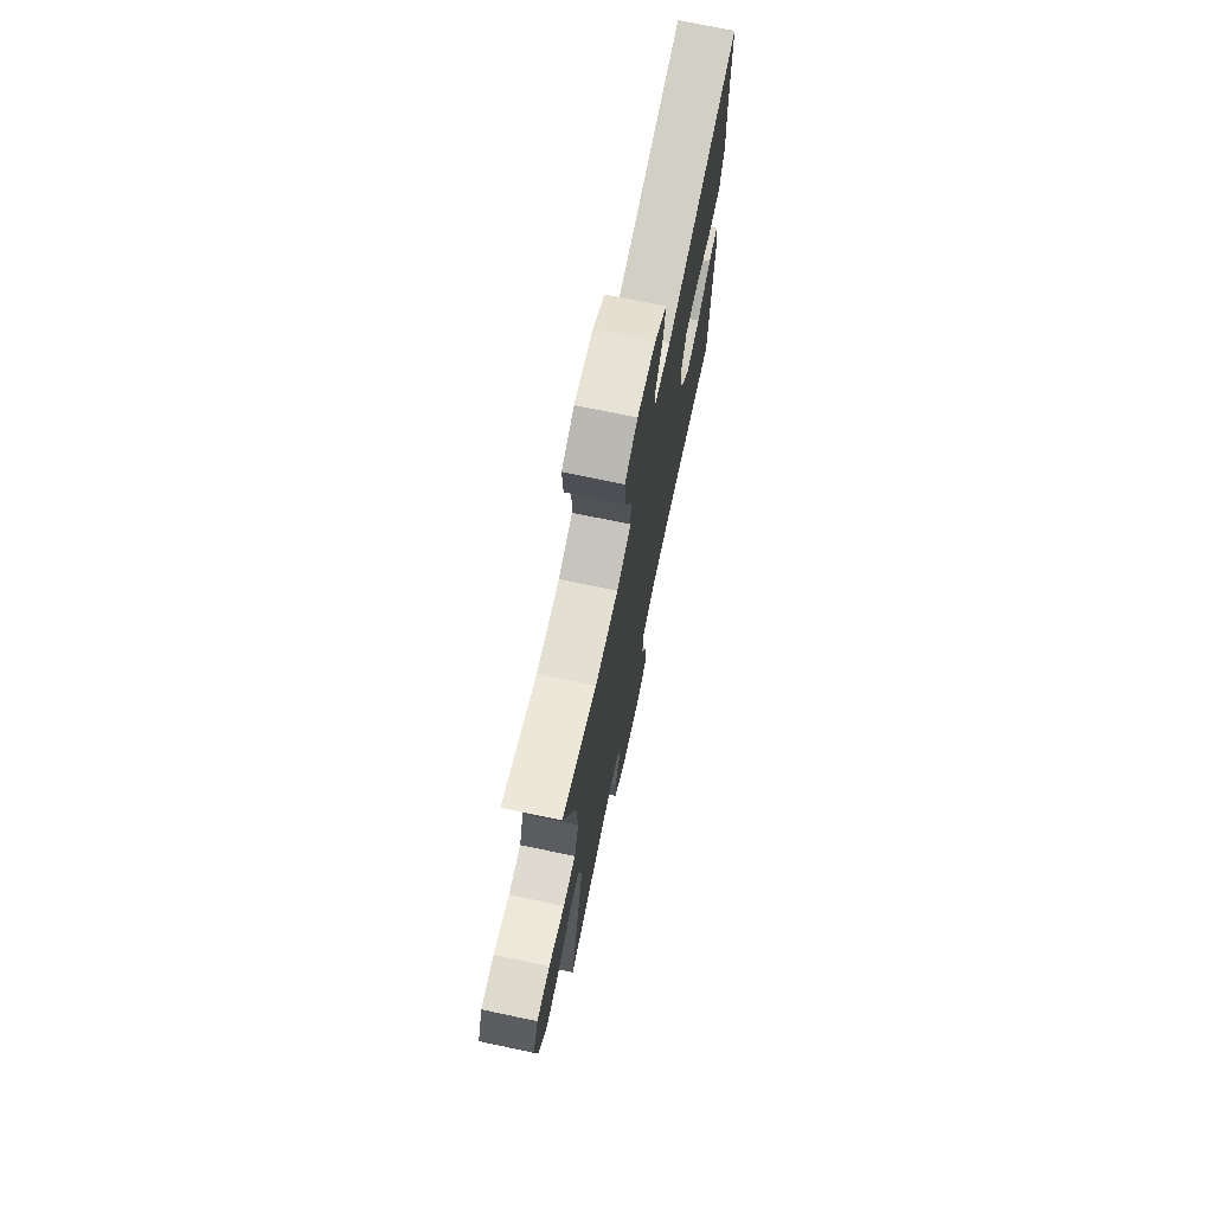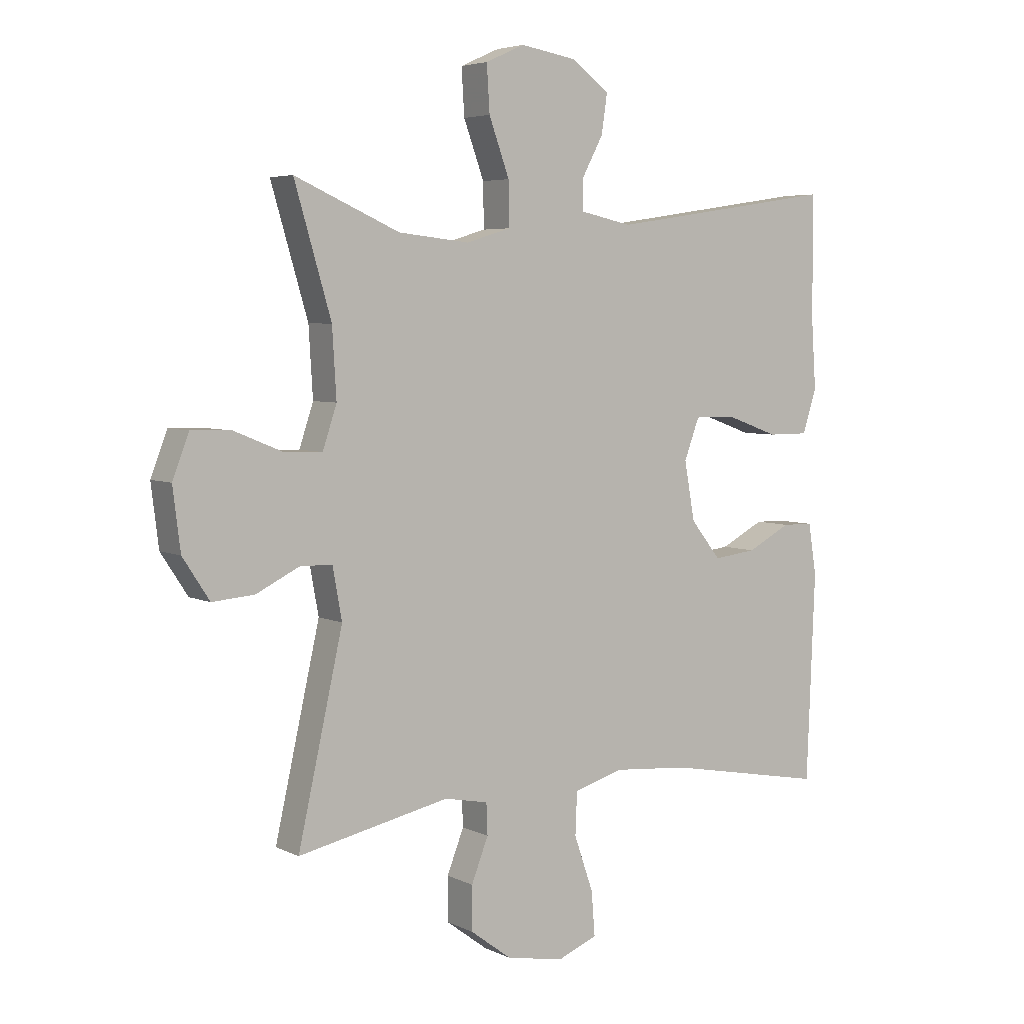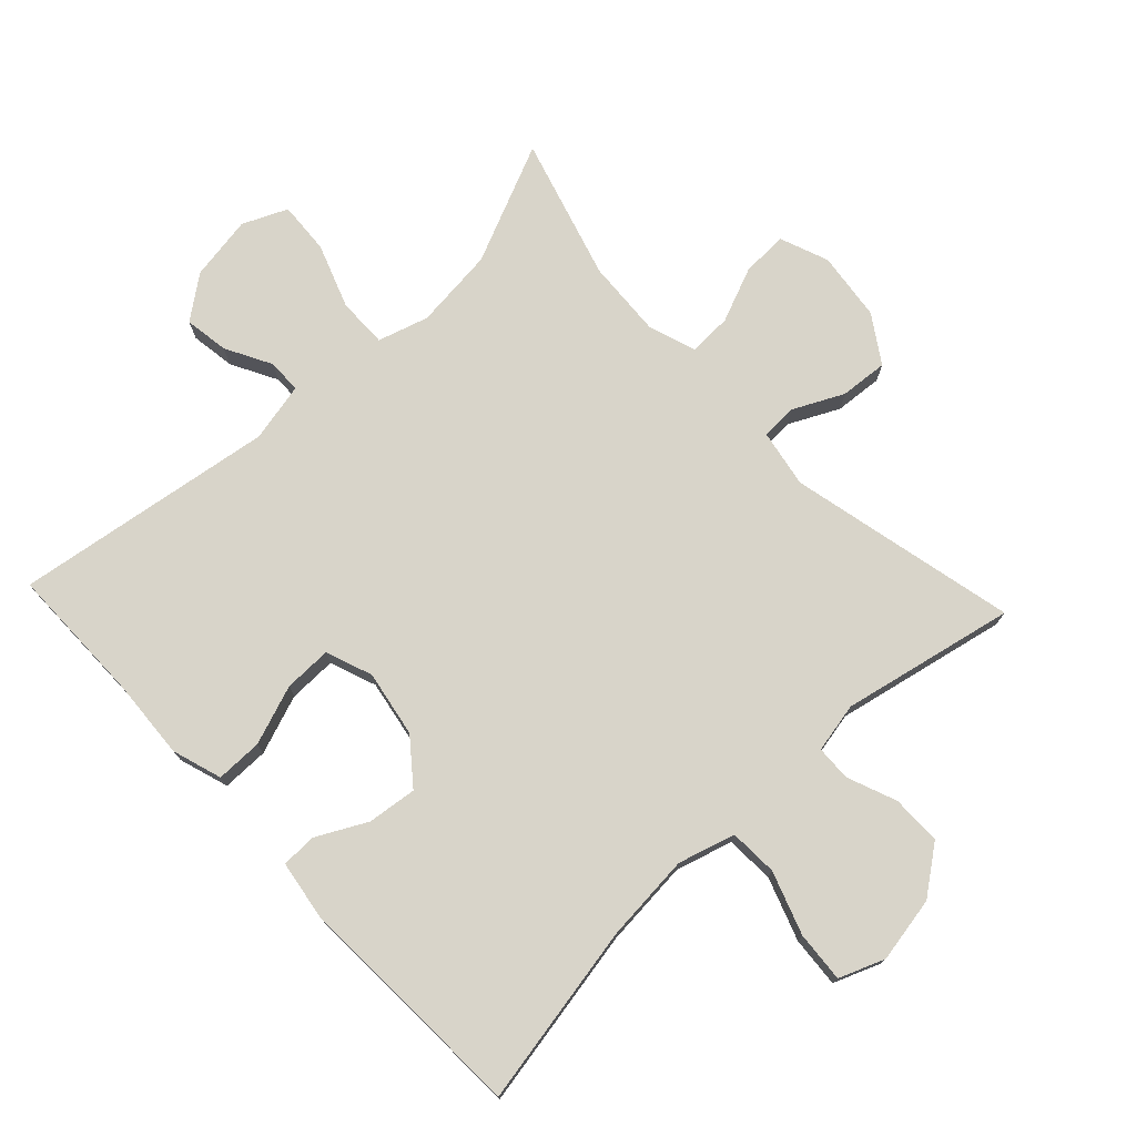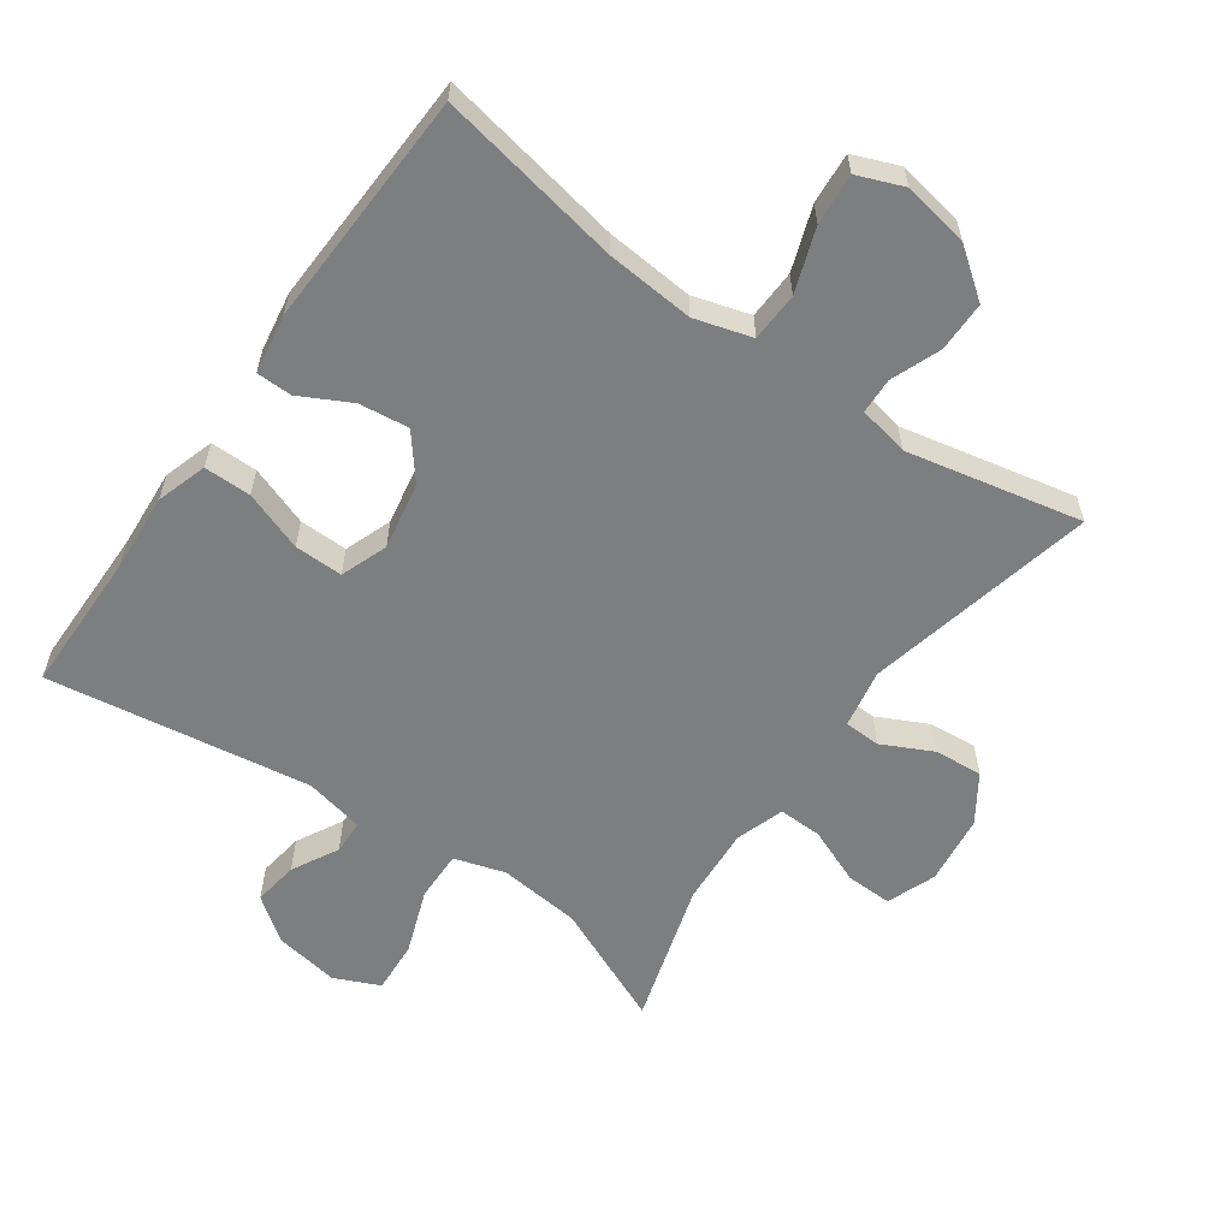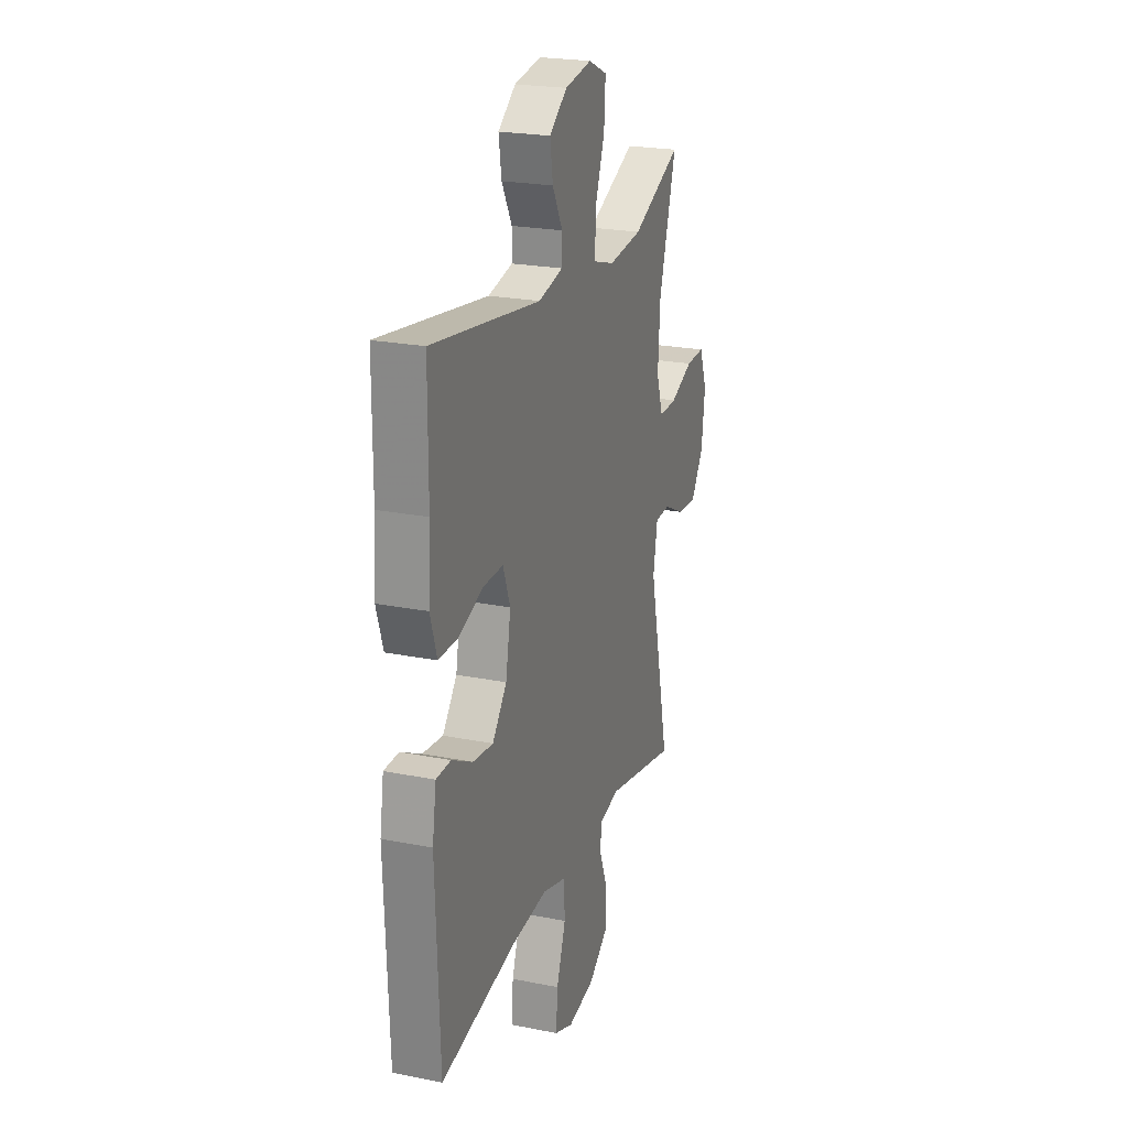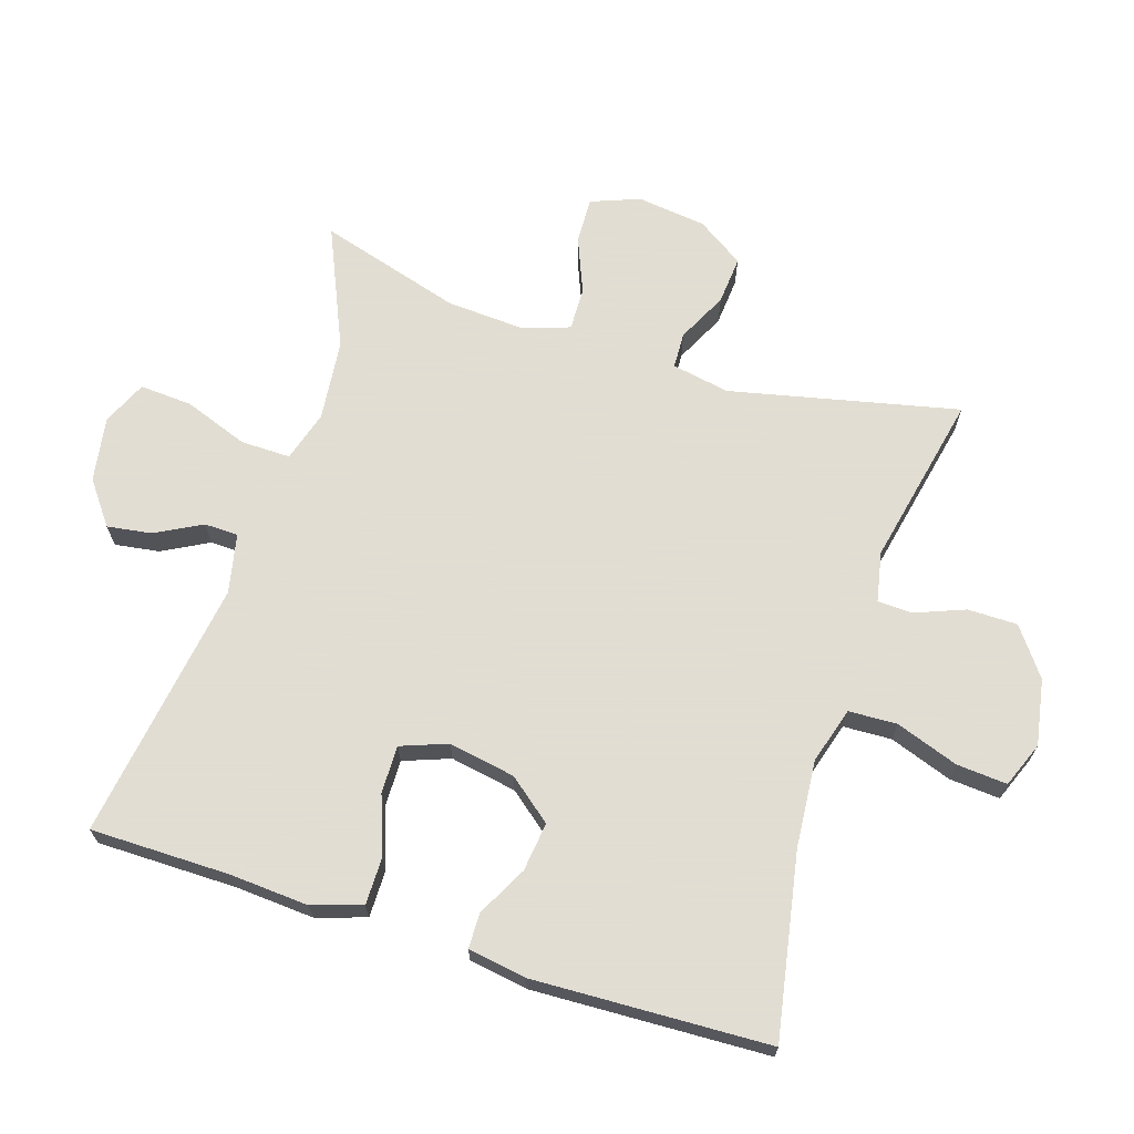
<metadata>
{"format":"obj","ext":"obj","renderer":"f3d","projection":"perspective","resolution":1024,"background":"white","views":[{"elev":72.8,"azim":-78.2,"up":"+Z"},{"elev":5.0,"azim":-34.5,"up":"+Z"},{"elev":75.2,"azim":136.7,"up":"+Y"},{"elev":-59.3,"azim":144.8,"up":"+Y"},{"elev":22.8,"azim":108.8,"up":"+Z"},{"elev":68.1,"azim":107.7,"up":"+Y"}]}
</metadata>
<code>
v -0.5 0.07 0.5
v -0.32 0.07 0.421
v -0.198 0.07 0.408
v -0.122 0.07 0.431
v -0.123 0.07 0.506
v -0.158 0.07 0.602
v -0.163 0.07 0.681
v -0.096 0.07 0.711
v 0.001 0.07 0.695
v 0.065 0.07 0.647
v 0.055 0.07 0.58
v 0.018 0.07 0.511
v 0.019 0.07 0.46
v 0.108 0.07 0.441
v 0.5 0.07 0.5
v 0.501 0.07 0.29
v 0.509 0.07 0.172
v 0.485 0.07 0.097
v 0.415 0.07 0.097
v 0.326 0.07 0.129
v 0.254 0.07 0.13
v 0.228 0.07 0.06
v 0.246 0.07 -0.04
v 0.298 0.07 -0.105
v 0.372 0.07 -0.096
v 0.447 0.07 -0.057
v 0.5 0.07 -0.058
v 0.514 0.07 -0.146
v 0.5 0.07 -0.5
v 0.226 0.07 -0.449
v 0.095 0.07 -0.438
v 0.01 0.07 -0.463
v 0.007 0.07 -0.536
v 0.04 0.07 -0.63
v 0.046 0.07 -0.706
v -0.022 0.07 -0.733
v -0.121 0.07 -0.715
v -0.192 0.07 -0.662
v -0.192 0.07 -0.587
v -0.163 0.07 -0.513
v -0.165 0.07 -0.46
v -0.24 0.07 -0.445
v -0.5 0.07 -0.5
v -0.423 0.07 -0.157
v -0.439 0.07 -0.07
v -0.493 0.07 -0.068
v -0.568 0.07 -0.105
v -0.64 0.07 -0.111
v -0.686 0.07 -0.041
v -0.699 0.07 0.063
v -0.671 0.07 0.136
v -0.602 0.07 0.134
v -0.519 0.07 0.1
v -0.454 0.07 0.098
v -0.43 0.07 0.17
v -0.437 0.07 0.286
v -0.5 0 0.5
v -0.32 0 0.421
v -0.198 0 0.408
v -0.122 0 0.431
v -0.123 0 0.506
v -0.158 0 0.602
v -0.163 0 0.681
v -0.096 0 0.711
v 0.001 0 0.695
v 0.065 0 0.647
v 0.055 0 0.58
v 0.018 0 0.511
v 0.019 0 0.46
v 0.108 0 0.441
v 0.5 0 0.5
v 0.501 0 0.29
v 0.509 0 0.172
v 0.485 0 0.097
v 0.415 0 0.097
v 0.326 0 0.129
v 0.254 0 0.13
v 0.228 0 0.06
v 0.246 0 -0.04
v 0.298 0 -0.105
v 0.372 0 -0.096
v 0.447 0 -0.057
v 0.5 0 -0.058
v 0.514 0 -0.146
v 0.5 0 -0.5
v 0.226 0 -0.449
v 0.095 0 -0.438
v 0.01 0 -0.463
v 0.007 0 -0.536
v 0.04 0 -0.63
v 0.046 0 -0.706
v -0.022 0 -0.733
v -0.121 0 -0.715
v -0.192 0 -0.662
v -0.192 0 -0.587
v -0.163 0 -0.513
v -0.165 0 -0.46
v -0.24 0 -0.445
v -0.5 0 -0.5
v -0.423 0 -0.157
v -0.439 0 -0.07
v -0.493 0 -0.068
v -0.568 0 -0.105
v -0.64 0 -0.111
v -0.686 0 -0.041
v -0.699 0 0.063
v -0.671 0 0.136
v -0.602 0 0.134
v -0.519 0 0.1
v -0.454 0 0.098
v -0.43 0 0.17
v -0.437 0 0.286
f 51 52 53
f 50 51 53
f 49 50 53
f 48 49 53
f 47 48 53
f 46 47 53
f 45 46 53 54
f 44 45 54 55
f 42 43 44
f 41 42 44 55
f 38 39 40
f 37 38 40
f 36 37 40
f 35 36 40
f 34 35 40
f 33 34 40
f 32 33 40 41
f 41 55 56
f 32 41 56
f 31 32 56
f 28 29 30
f 27 28 30
f 26 27 30
f 25 26 30
f 24 25 30 31
f 18 19 20
f 17 18 20
f 16 17 20
f 16 20 21
f 15 16 21
f 14 15 21
f 13 14 21 22
f 10 11 12
f 9 10 12
f 8 9 12
f 7 8 12
f 6 7 12
f 5 6 12
f 4 5 12 13
f 13 22 23
f 4 13 23
f 3 4 23
f 56 1 2
f 24 31 56
f 23 24 56
f 3 23 56
f 2 3 56
f 109 108 107
f 109 107 106
f 109 106 105
f 109 105 104
f 109 104 103
f 109 103 102
f 110 109 102 101
f 111 110 101 100
f 100 99 98
f 111 100 98 97
f 96 95 94
f 96 94 93
f 96 93 92
f 96 92 91
f 96 91 90
f 96 90 89
f 97 96 89 88
f 112 111 97
f 112 97 88
f 112 88 87
f 86 85 84
f 86 84 83
f 86 83 82
f 86 82 81
f 87 86 81 80
f 76 75 74
f 76 74 73
f 76 73 72
f 77 76 72
f 77 72 71
f 77 71 70
f 78 77 70 69
f 68 67 66
f 68 66 65
f 68 65 64
f 68 64 63
f 68 63 62
f 68 62 61
f 69 68 61 60
f 79 78 69
f 79 69 60
f 79 60 59
f 58 57 112
f 112 87 80
f 112 80 79
f 112 79 59
f 112 59 58
f 1 57 58 2
f 2 58 59 3
f 3 59 60 4
f 4 60 61 5
f 5 61 62 6
f 6 62 63 7
f 7 63 64 8
f 8 64 65 9
f 9 65 66 10
f 10 66 67 11
f 11 67 68 12
f 12 68 69 13
f 13 69 70 14
f 14 70 71 15
f 15 71 72 16
f 16 72 73 17
f 17 73 74 18
f 18 74 75 19
f 19 75 76 20
f 20 76 77 21
f 21 77 78 22
f 22 78 79 23
f 23 79 80 24
f 24 80 81 25
f 25 81 82 26
f 26 82 83 27
f 27 83 84 28
f 28 84 85 29
f 29 85 86 30
f 30 86 87 31
f 31 87 88 32
f 32 88 89 33
f 33 89 90 34
f 34 90 91 35
f 35 91 92 36
f 36 92 93 37
f 37 93 94 38
f 38 94 95 39
f 39 95 96 40
f 40 96 97 41
f 41 97 98 42
f 42 98 99 43
f 43 99 100 44
f 44 100 101 45
f 45 101 102 46
f 46 102 103 47
f 47 103 104 48
f 48 104 105 49
f 49 105 106 50
f 50 106 107 51
f 51 107 108 52
f 52 108 109 53
f 53 109 110 54
f 54 110 111 55
f 55 111 112 56
f 56 112 57 1

</code>
